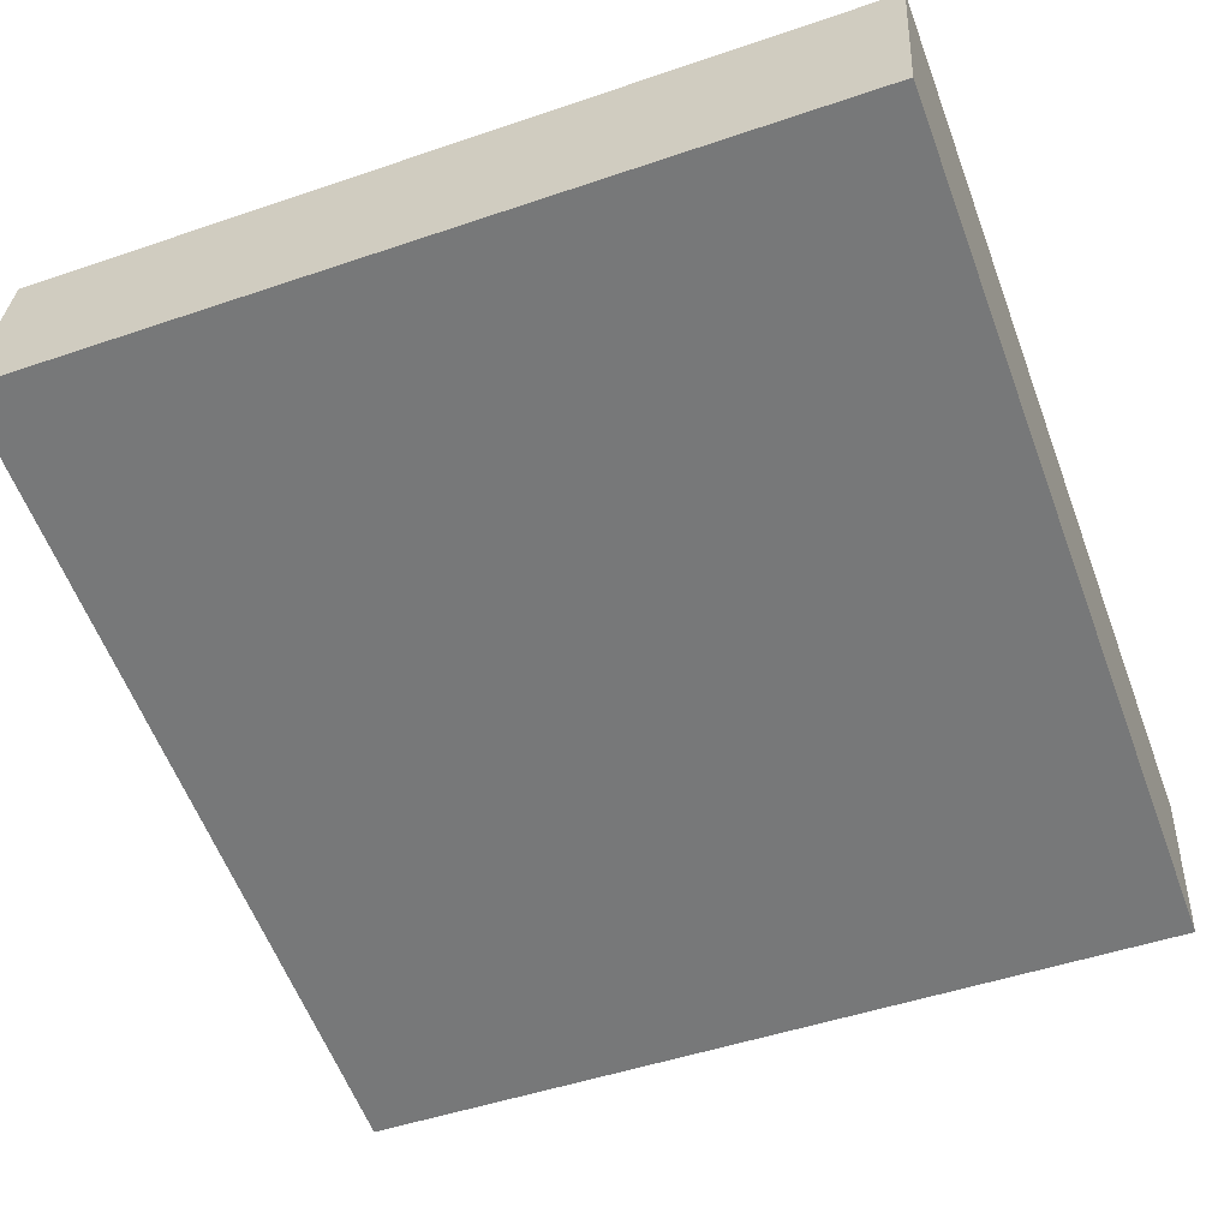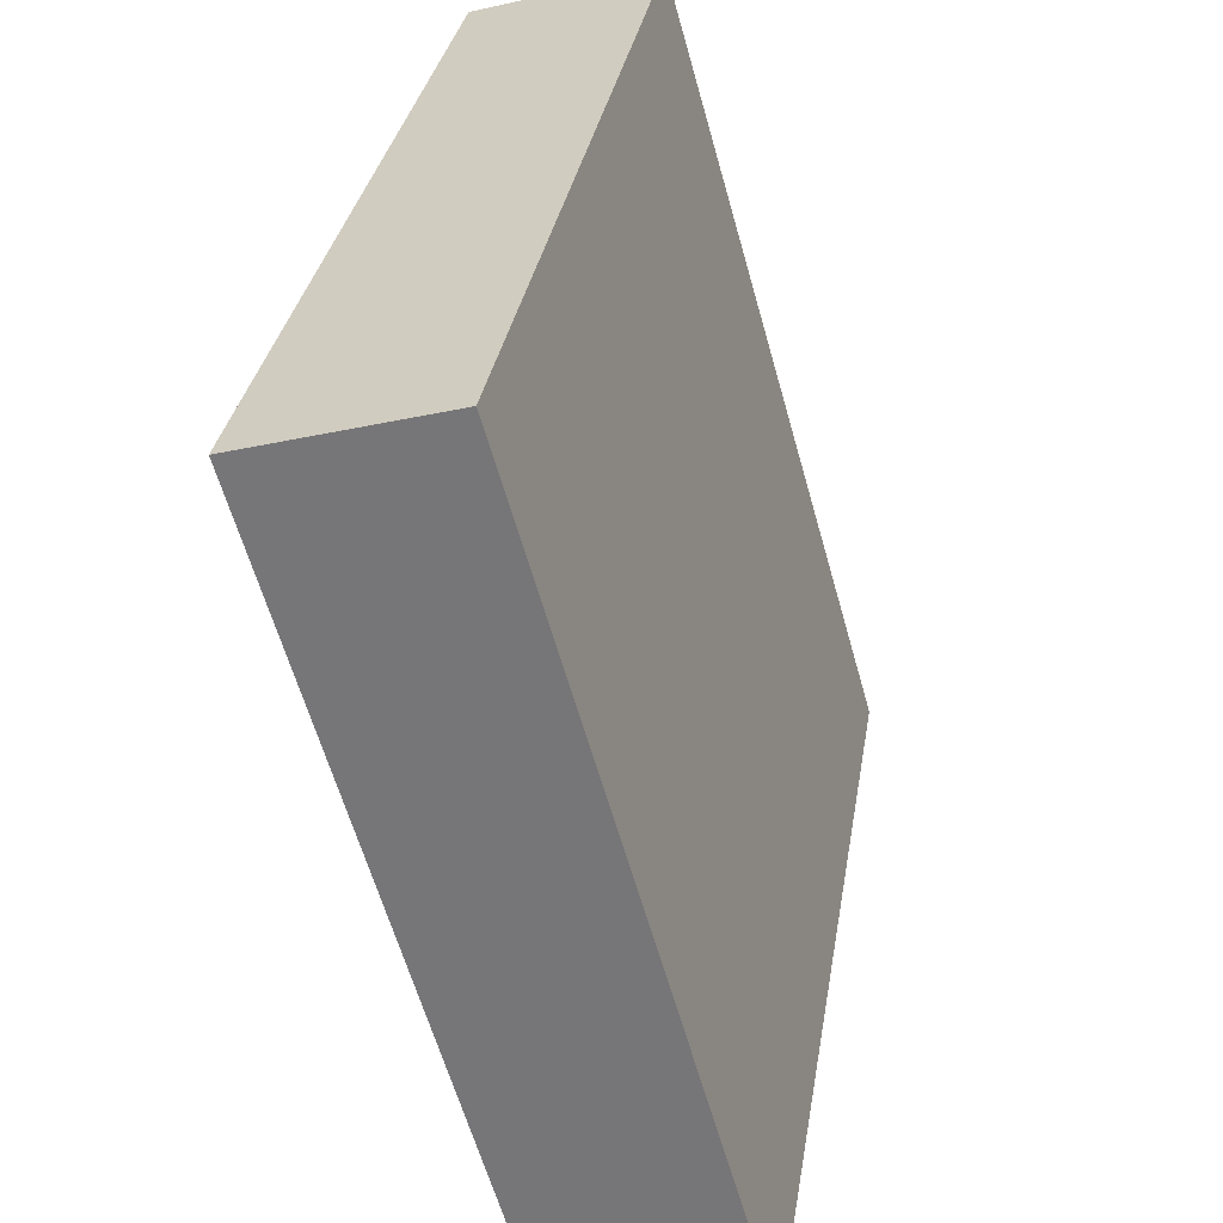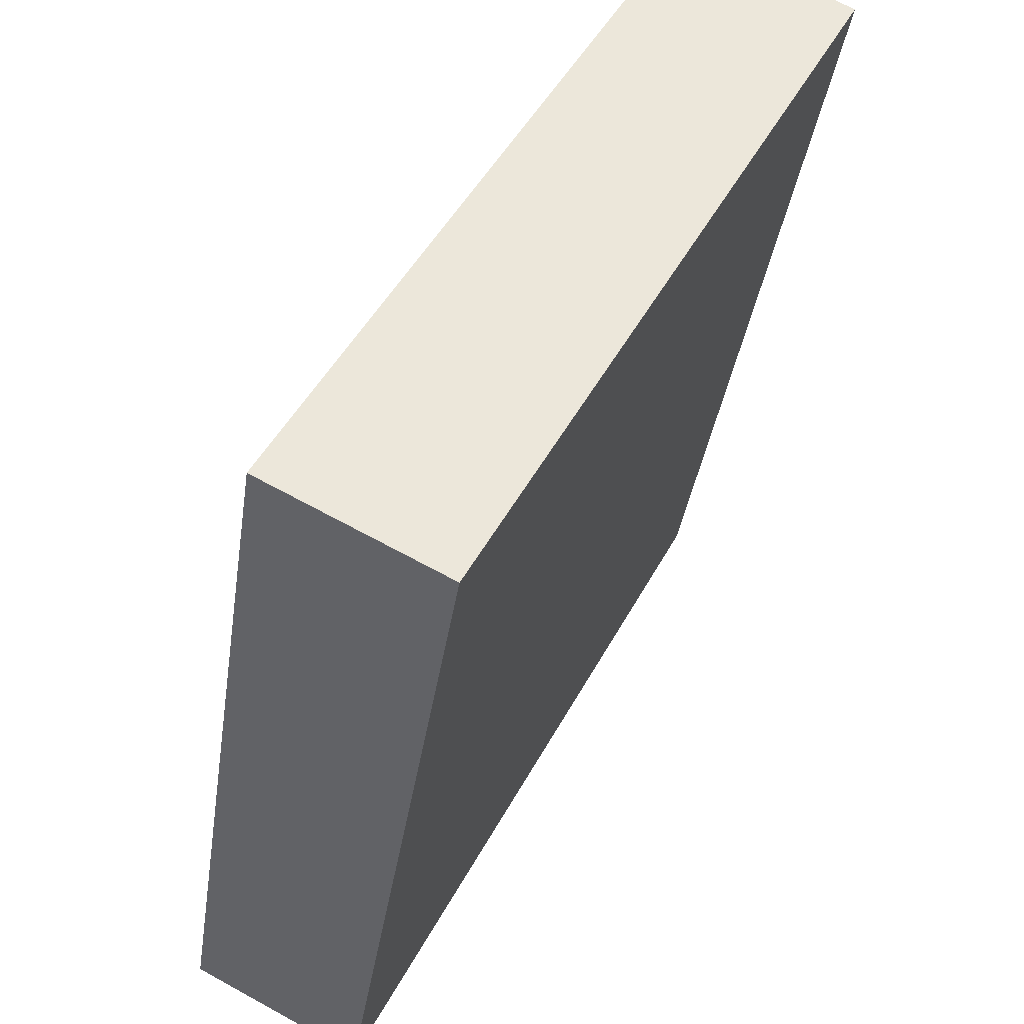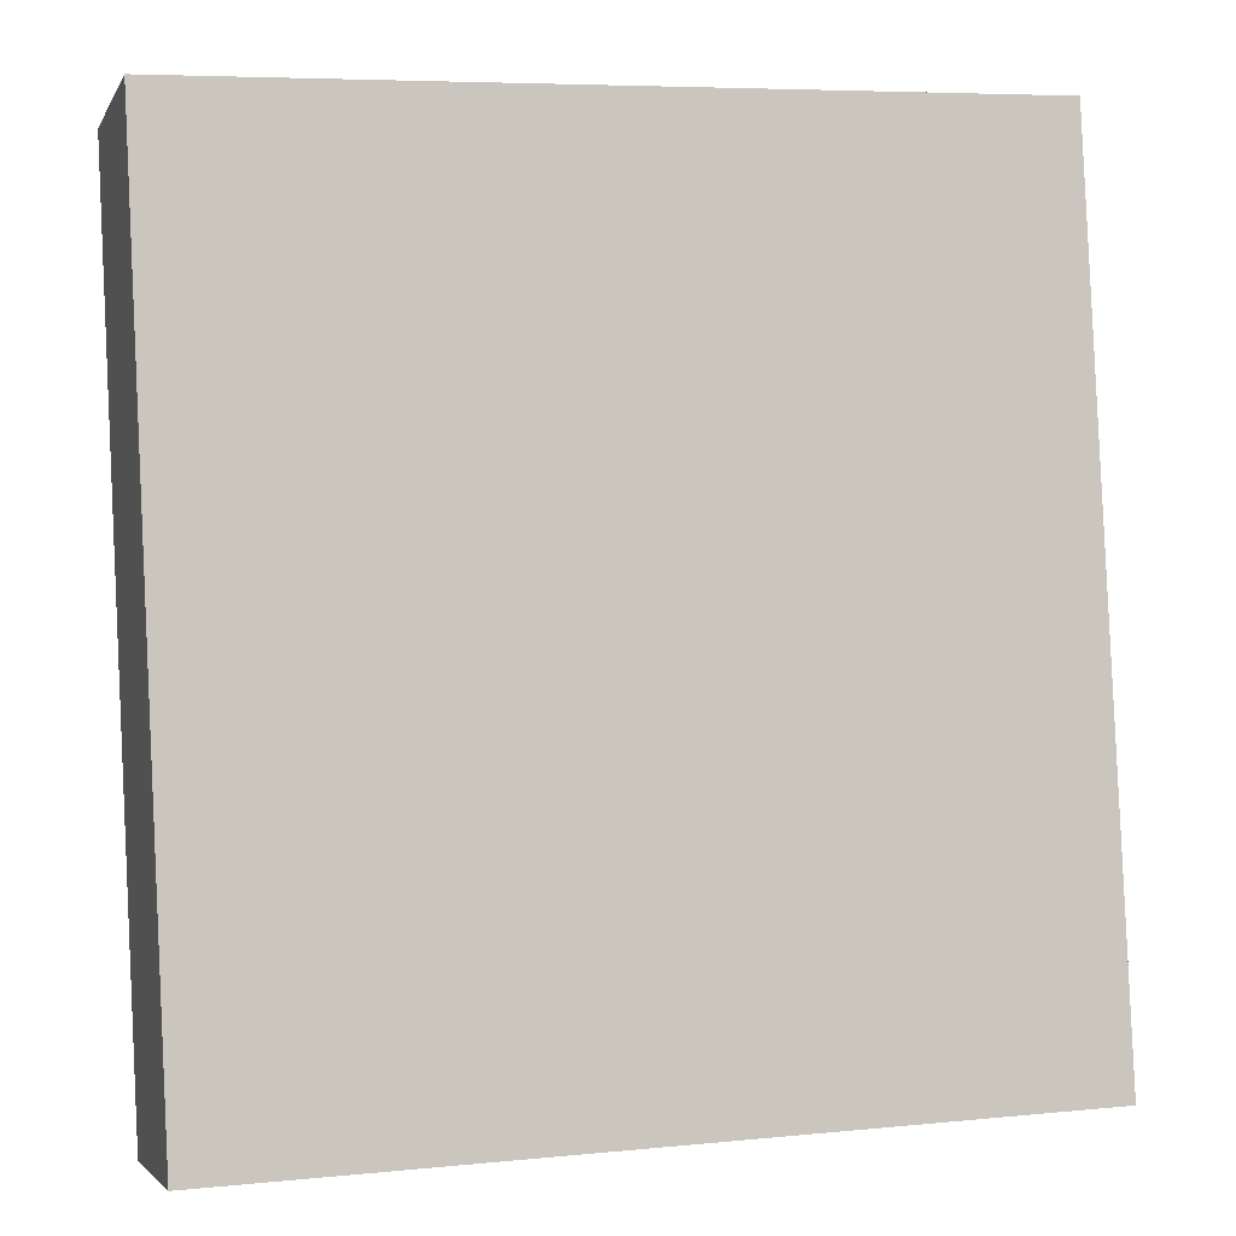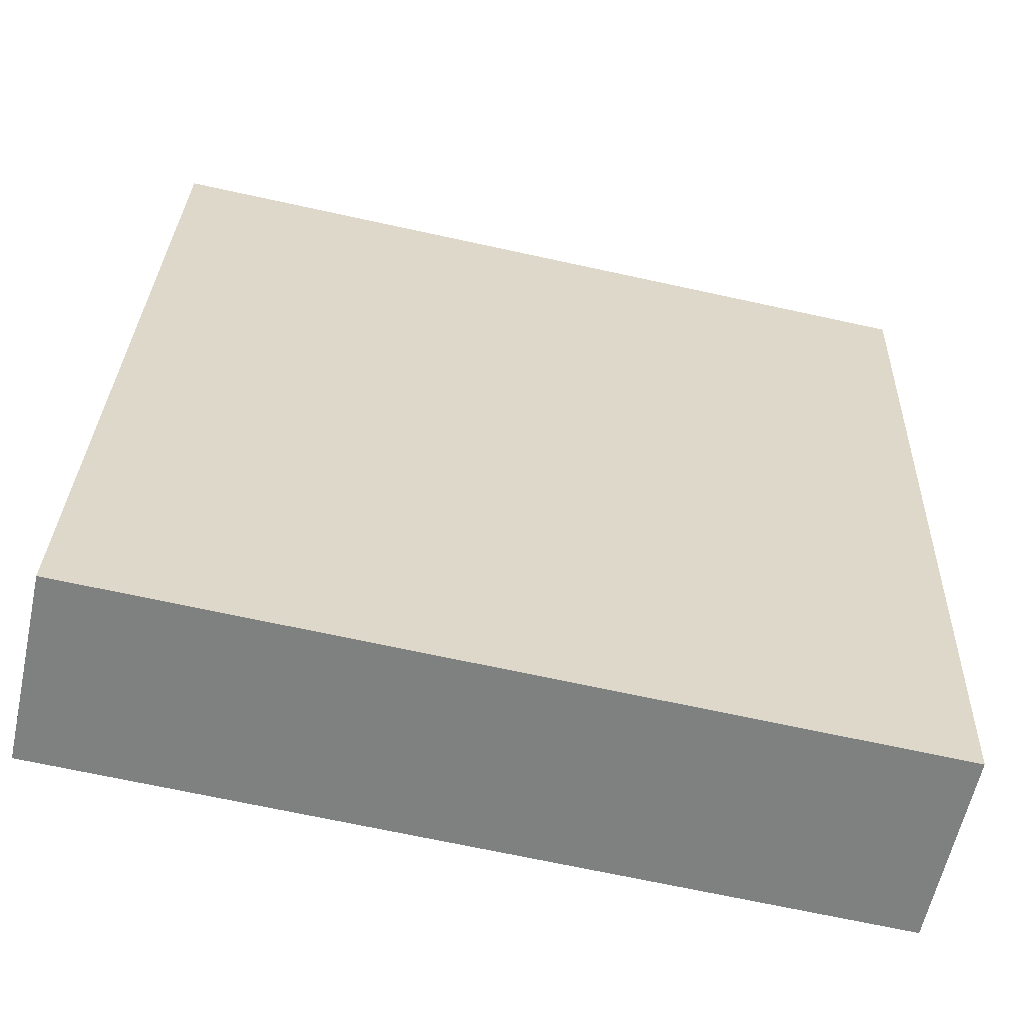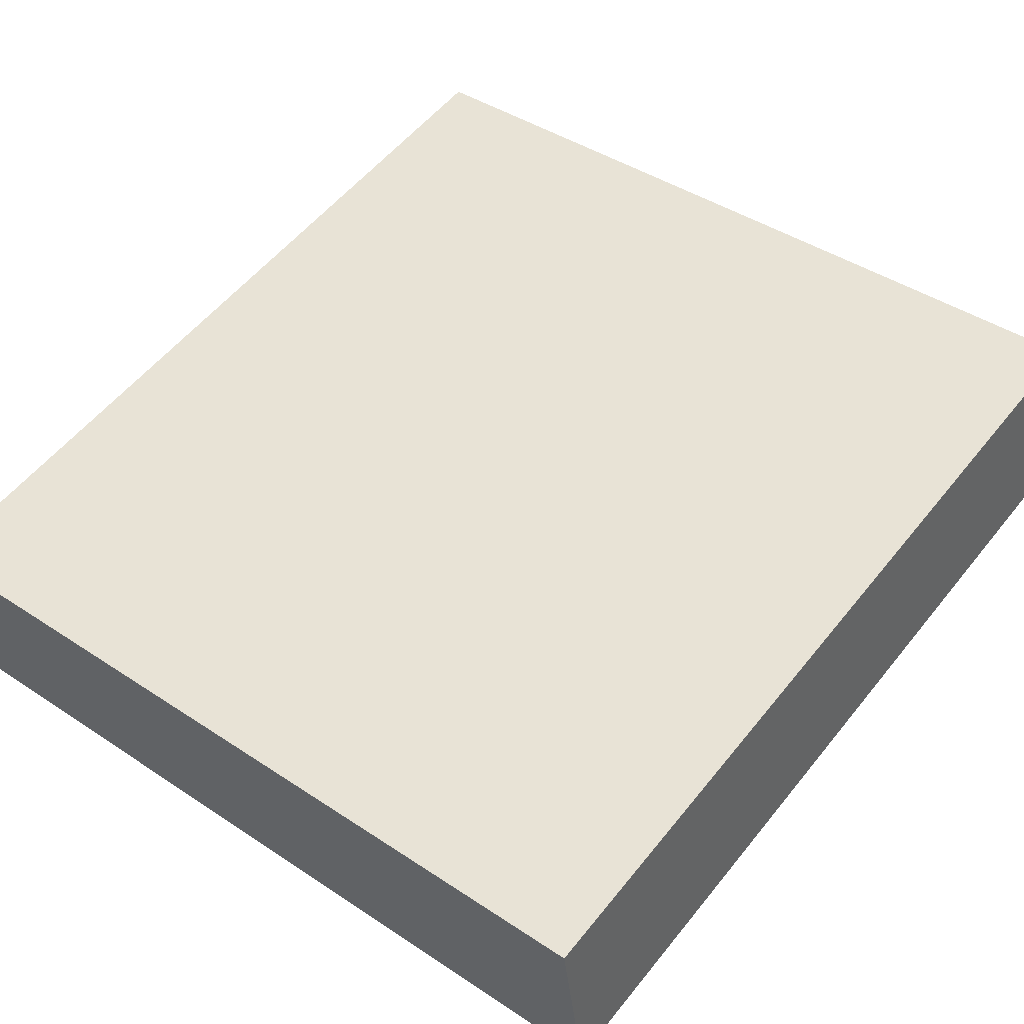
<metadata>
{"format":"obj","ext":"obj","renderer":"f3d","projection":"perspective","resolution":1024,"background":"white","views":[{"elev":-48.9,"azim":20.8,"up":"+Z"},{"elev":-60.8,"azim":105.6,"up":"+Y"},{"elev":48.3,"azim":117.2,"up":"+Y"},{"elev":6.3,"azim":-16.7,"up":"+Y"},{"elev":-69.4,"azim":167.7,"up":"+Y"},{"elev":42.7,"azim":-141.6,"up":"+Z"}]}
</metadata>
<code>
g PhotoFrame
v -7.148 0.7485 10.56
v -7.62 0.7485 10.56
v -7.148 1.241 10.48
v -7.62 1.241 10.48
v -7.62 0.7485 10.56
v -7.62 0.7305 10.45
v -7.62 1.241 10.48
v -7.62 1.223 10.37
v -7.62 0.7305 10.45
v -7.148 0.7305 10.45
v -7.62 1.223 10.37
v -7.148 1.223 10.37
v -7.148 0.7305 10.45
v -7.148 0.7485 10.56
v -7.148 1.223 10.37
v -7.148 1.241 10.48
v -7.148 1.241 10.48
v -7.62 1.241 10.48
v -7.148 1.223 10.37
v -7.62 1.223 10.37
v -7.148 0.7305 10.45
v -7.62 0.7305 10.45
v -7.148 0.7485 10.56
v -7.62 0.7485 10.56
f 3 2 1
f 3 4 2
f 7 6 5
f 7 8 6
f 11 10 9
f 11 12 10
f 15 14 13
f 15 16 14
f 19 18 17
f 19 20 18
f 23 22 21
f 23 24 22

</code>
